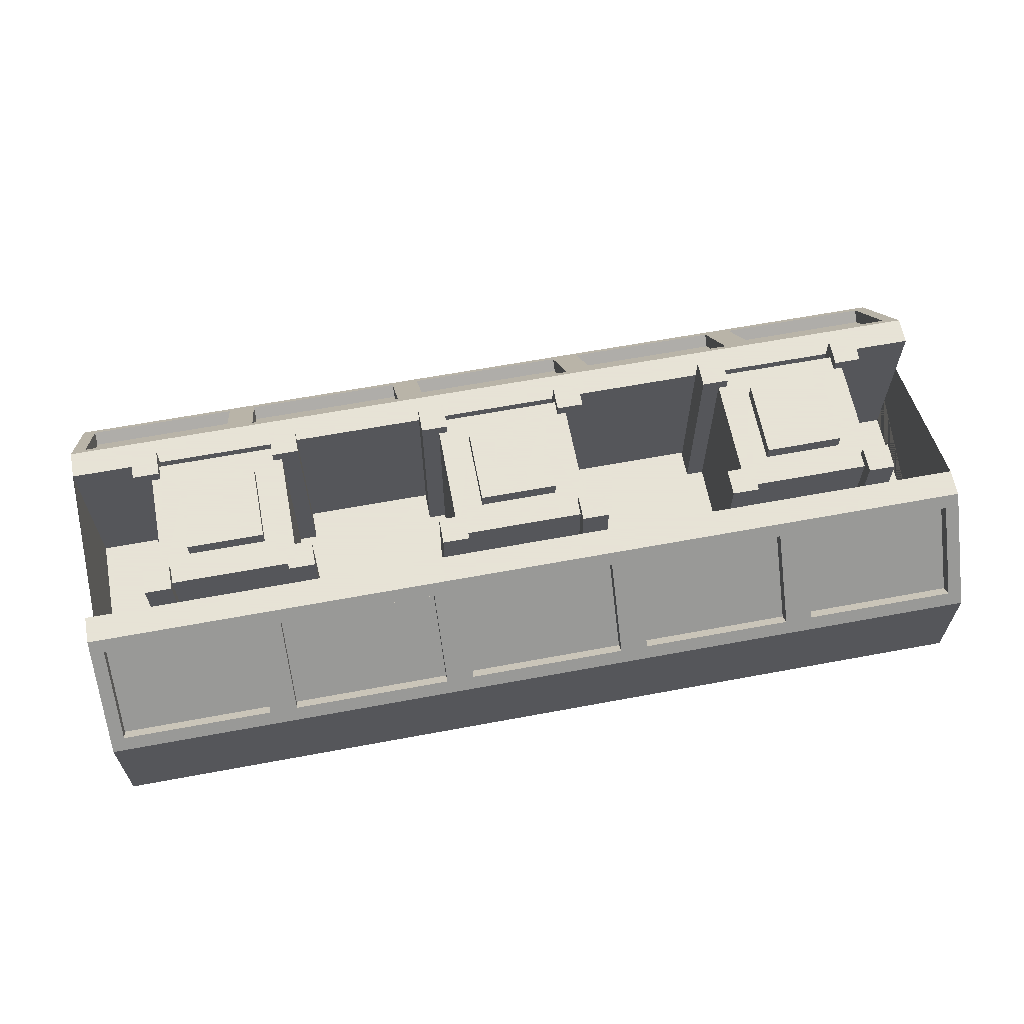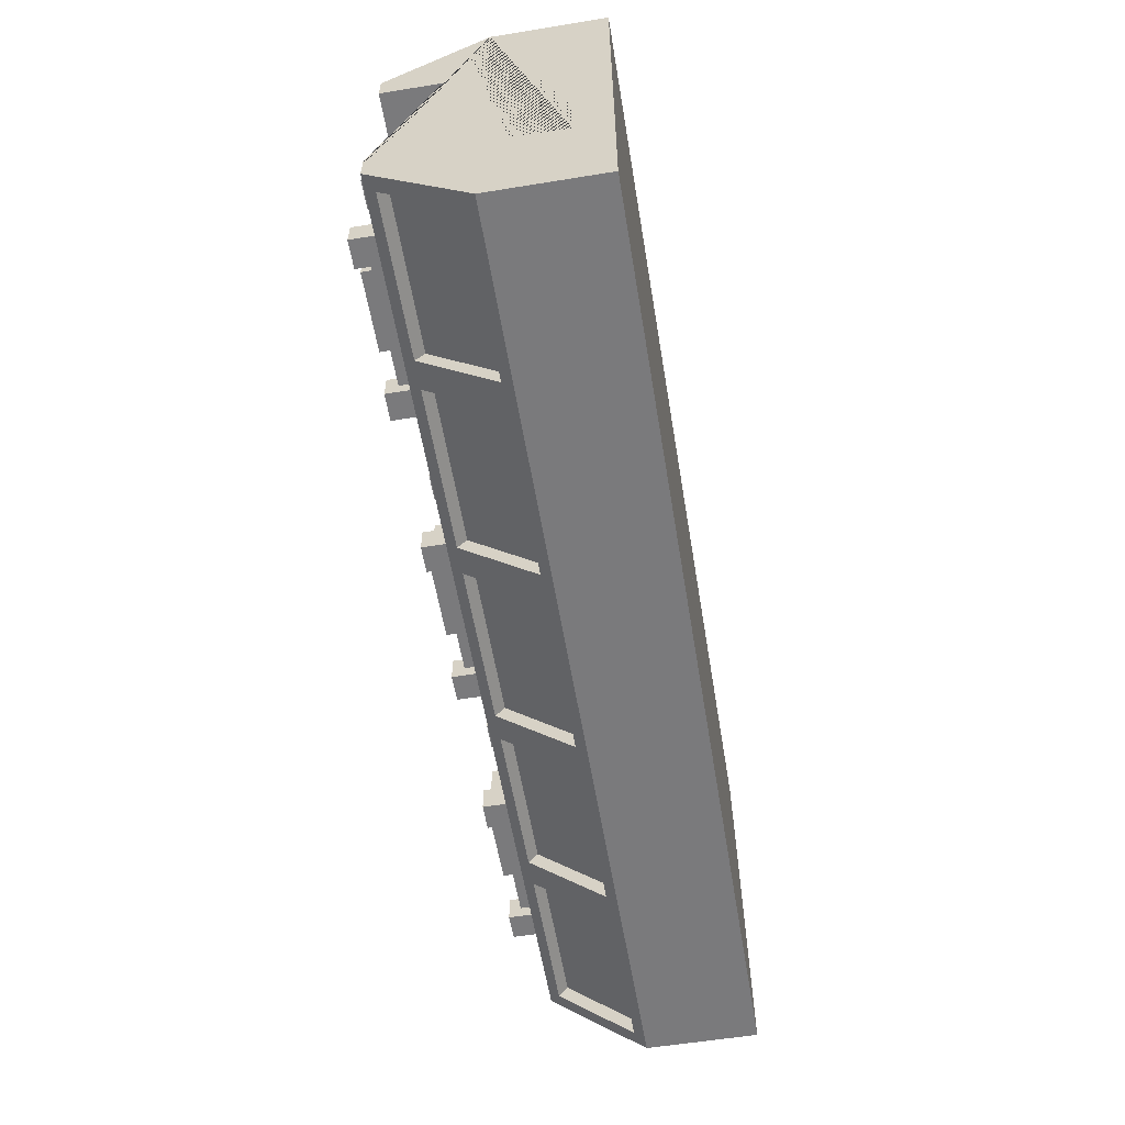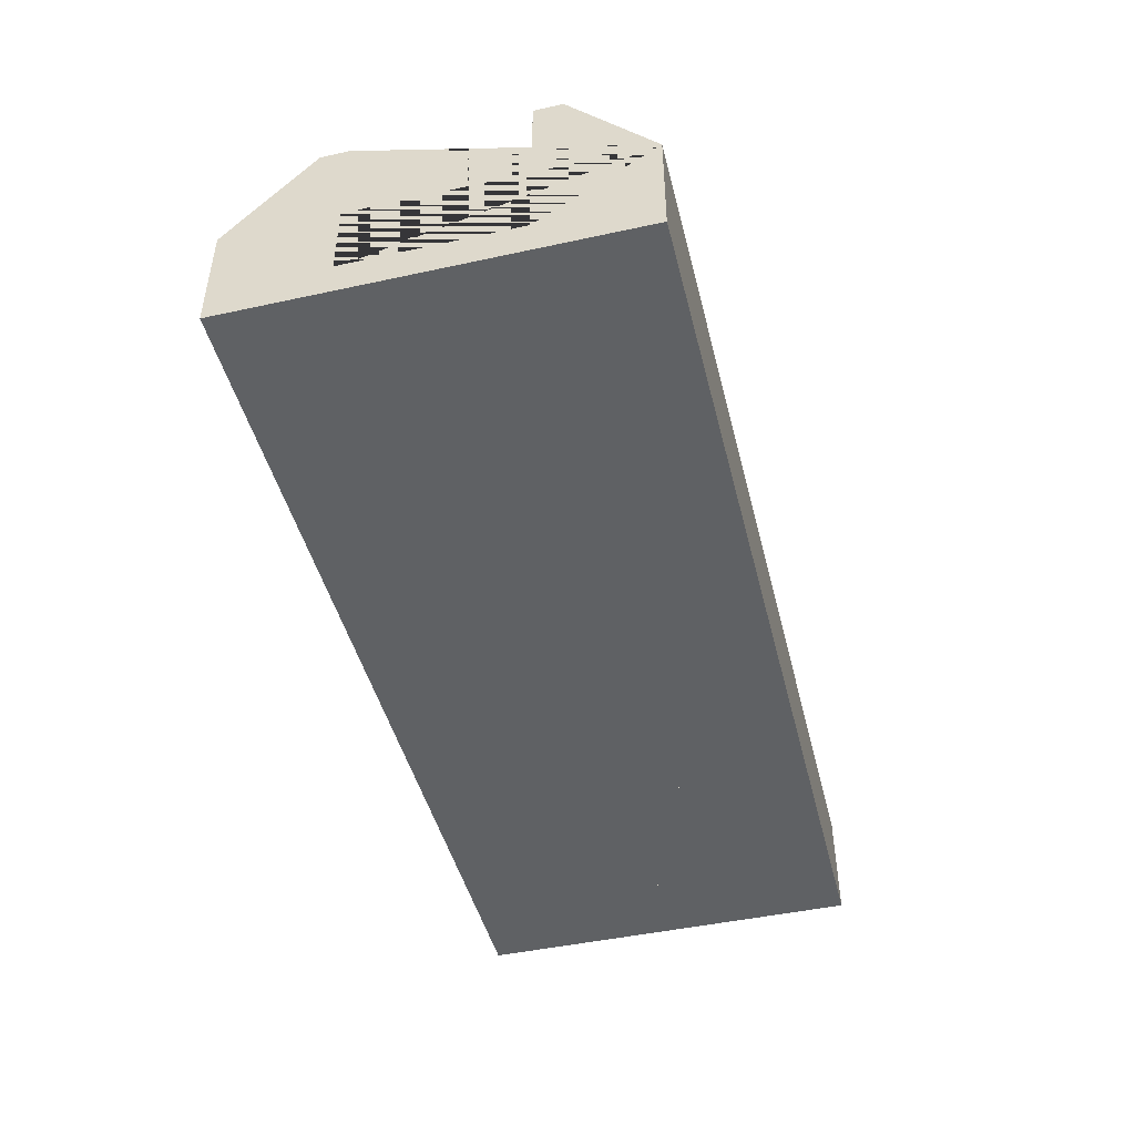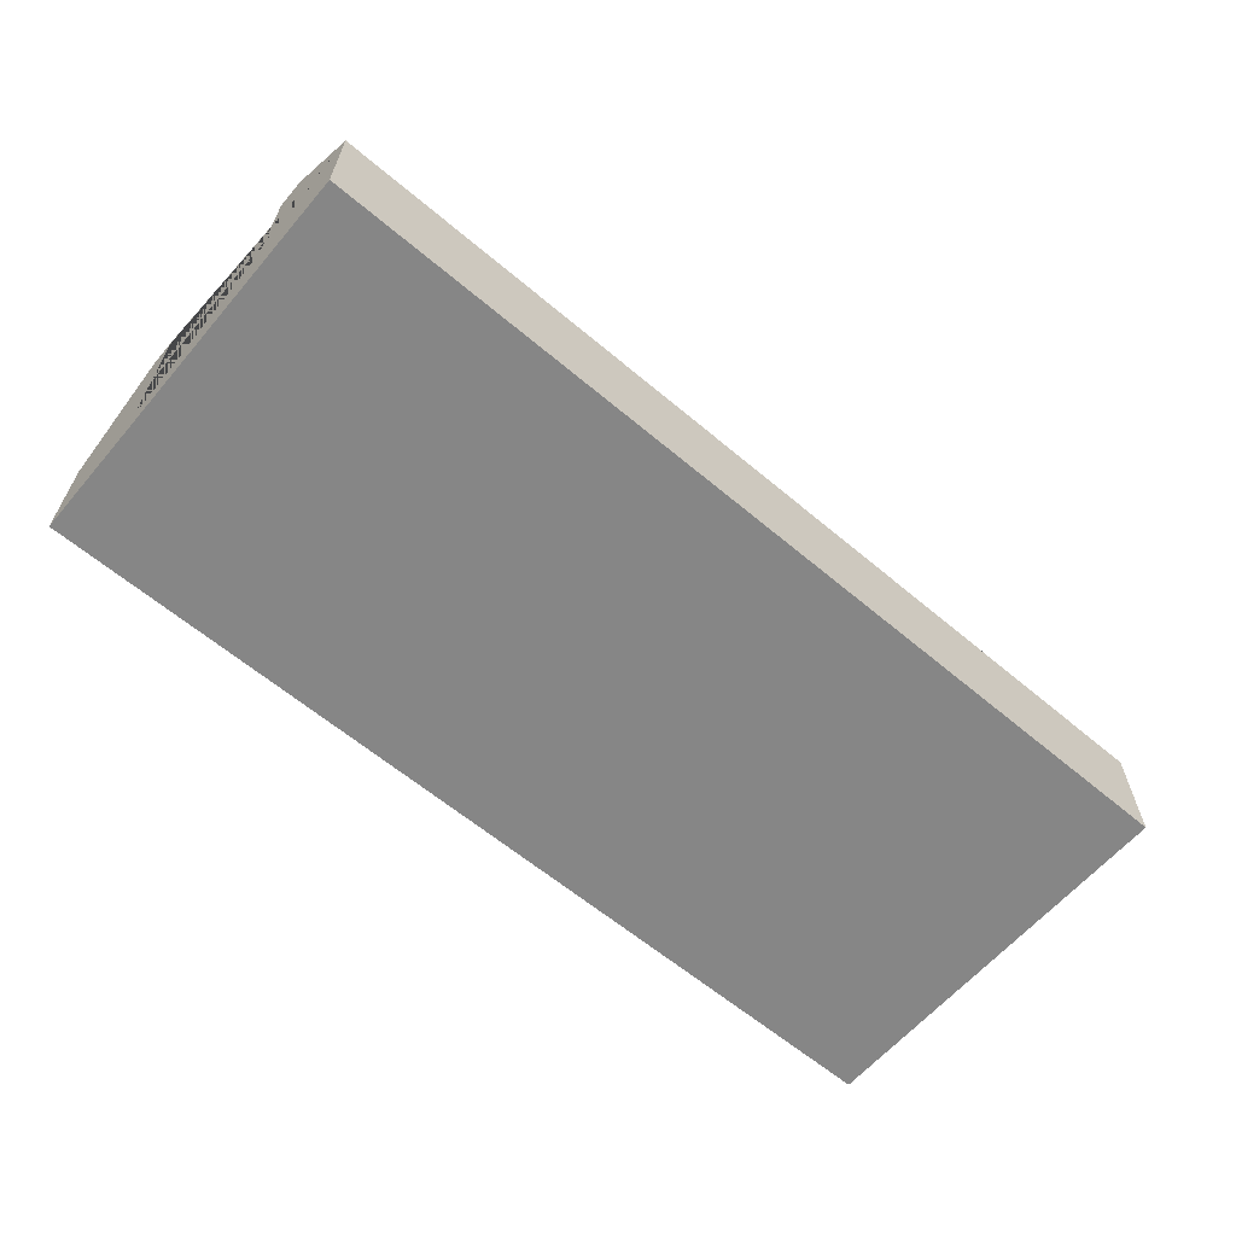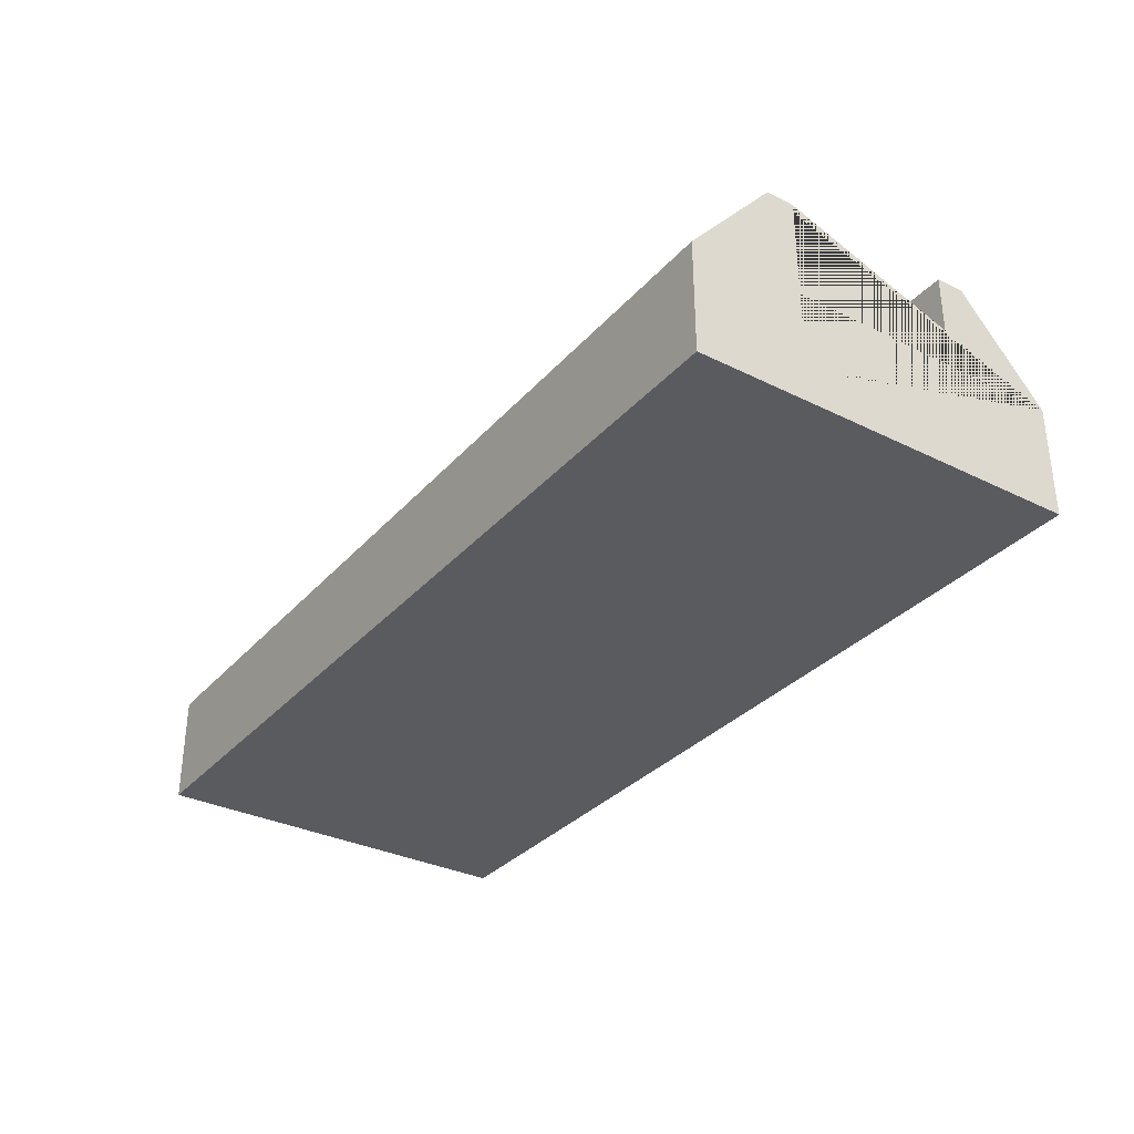
<metadata>
{"format":"obj","ext":"obj","renderer":"f3d","projection":"perspective","resolution":1024,"background":"white","views":[{"elev":62.8,"azim":169.3,"up":"+Z"},{"elev":-58.2,"azim":99.5,"up":"+Y"},{"elev":-46.0,"azim":104.0,"up":"+Z"},{"elev":-62.1,"azim":-40.5,"up":"+Z"},{"elev":-32.8,"azim":-124.4,"up":"+Z"}]}
</metadata>
<code>
g Object__0
v 0.3411 -0.0989 0
v 0.3411 0.0989 0
v 0.3411 -0.0989 0.3236
v 0.3411 0.0989 0.3236
v 0.3153 0.0774 0
v 0.354 0.0774 0
v 0.354 0.1161 0
v 0.3153 0.1161 0
v 0.3153 0.0774 0.3407
v 0.354 0.0774 0.3407
v 0.354 0.1161 0.3407
v 0.3153 0.1161 0.3407
v 0.3841 -0.0559 0.3236
v 0.3841 0.0559 0.3236
v 0.3841 -0.0559 0.3451
v 0.3841 0.0559 0.3451
v -0.66 -0.28 0
v -0.66 0.28 0
v -0.66 -0.28 0.16
v -0.66 0.28 0.16
v 0.3153 -0.0774 0
v 0.354 -0.0774 0
v 0.354 -0.1161 0
v 0.3153 -0.1161 0
v 0.3153 -0.0774 0.3407
v 0.354 -0.0774 0.3407
v 0.354 -0.1161 0.3407
v 0.3153 -0.1161 0.3407
v 0.5389 -0.0989 0
v 0.5389 0.0989 0
v 0.5389 -0.0989 0.3236
v 0.5389 0.0989 0.3236
v 0.5647 0.0774 0
v 0.526 0.0774 0
v 0.526 0.1161 0
v 0.5647 0.1161 0
v 0.5647 0.0774 0.3407
v 0.526 0.0774 0.3407
v 0.526 0.1161 0.3407
v 0.5647 0.1161 0.3407
v 0.4959 -0.0559 0.3236
v 0.4959 0.0559 0.3236
v 0.4959 -0.0559 0.3451
v 0.4959 0.0559 0.3451
v 0.66 -0.28 0
v 0.66 0.28 0
v 0.66 -0.28 0.16
v 0.66 0.28 0.16
v 0.5647 -0.0774 0
v 0.526 -0.0774 0
v 0.526 -0.1161 0
v 0.5647 -0.1161 0
v 0.5647 -0.0774 0.3407
v 0.526 -0.0774 0.3407
v 0.526 -0.1161 0.3407
v 0.5647 -0.1161 0.3407
v -0.66 -0.1596 0.3
v -0.66 0.1596 0.3
v 0.66 -0.1596 0.3
v 0.66 0.1596 0.3
v -0.66 -0.12 0.05
v -0.66 0.12 0.05
v -0.66 -0.12 0.3
v -0.66 0.12 0.3
v 0.66 -0.12 0.3
v 0.66 0.12 0.3
v 0.66 -0.12 0.05
v 0.66 0.12 0.05
v 0.4 0.28 0
v 0.4 -0.28 0
v 0.4 -0.28 0.16
v 0.4 0.28 0.16
v 0.4 -0.1596 0.3
v 0.4 0.1596 0.3
v 0.4 0.12 0.3
v 0.4 -0.12 0.3
v 0.4 -0.12 0.05
v 0.4 0.12 0.05
v 0.13 -0.28 0
v 0.13 0.28 0
v 0.13 -0.28 0.16
v 0.13 0.28 0.16
v 0.13 -0.1596 0.3
v 0.13 0.1596 0.3
v 0.13 0.12 0.3
v 0.13 -0.12 0.3
v 0.13 0.12 0.05
v 0.13 -0.12 0.05
v -0.14 -0.28 0
v -0.14 0.28 0
v -0.14 -0.28 0.16
v -0.14 0.28 0.16
v -0.14 -0.1596 0.3
v -0.14 0.1596 0.3
v -0.14 0.12 0.3
v -0.14 -0.12 0.3
v -0.14 0.12 0.05
v -0.14 -0.12 0.05
v -0.4 -0.28 0
v -0.4 0.28 0
v -0.4 -0.28 0.16
v -0.4 0.28 0.16
v -0.4 -0.1596 0.3
v -0.4 0.1596 0.3
v -0.4 0.12 0.3
v -0.4 -0.12 0.3
v -0.4 0.12 0.05
v -0.4 -0.12 0.05
v 0.64 -0.1726 0.2848
v 0.64 -0.267 0.1752
v 0.42 -0.267 0.1752
v 0.42 -0.1726 0.2848
v 0.64 0.267 0.1752
v 0.64 0.1726 0.2848
v 0.42 0.1726 0.2848
v 0.42 0.267 0.1752
v 0.38 -0.267 0.1752
v 0.15 -0.267 0.1752
v 0.15 -0.1726 0.2848
v 0.38 -0.1726 0.2848
v 0.38 0.1726 0.2848
v 0.15 0.1726 0.2848
v 0.15 0.267 0.1752
v 0.38 0.267 0.1752
v 0.11 -0.267 0.1752
v -0.12 -0.267 0.1752
v -0.12 -0.1726 0.2848
v 0.11 -0.1726 0.2848
v 0.11 0.1726 0.2848
v -0.12 0.1726 0.2848
v -0.12 0.267 0.1752
v 0.11 0.267 0.1752
v -0.16 -0.267 0.1752
v -0.38 -0.267 0.1752
v -0.38 -0.1726 0.2848
v -0.16 -0.1726 0.2848
v -0.64 -0.1726 0.2848
v -0.42 -0.1726 0.2848
v -0.42 -0.267 0.1752
v -0.64 -0.267 0.1752
v -0.16 0.1726 0.2848
v -0.38 0.1726 0.2848
v -0.38 0.267 0.1752
v -0.16 0.267 0.1752
v -0.64 0.267 0.1752
v -0.42 0.267 0.1752
v -0.42 0.1726 0.2848
v -0.64 0.1726 0.2848
v 0.64 -0.1575 0.2718
v 0.64 -0.2518 0.1621
v 0.42 -0.2518 0.1621
v 0.42 -0.1575 0.2718
v 0.64 0.2518 0.1621
v 0.64 0.1575 0.2718
v 0.42 0.1575 0.2718
v 0.42 0.2518 0.1621
v 0.38 -0.2518 0.1621
v 0.15 -0.2518 0.1621
v 0.15 -0.1575 0.2718
v 0.38 -0.1575 0.2718
v 0.38 0.1575 0.2718
v 0.15 0.1575 0.2718
v 0.15 0.2518 0.1621
v 0.38 0.2518 0.1621
v 0.11 -0.2518 0.1621
v -0.12 -0.2518 0.1621
v -0.12 -0.1575 0.2718
v 0.11 -0.1575 0.2718
v 0.11 0.1575 0.2718
v -0.12 0.1575 0.2718
v -0.12 0.2518 0.1621
v 0.11 0.2518 0.1621
v -0.16 -0.2518 0.1621
v -0.38 -0.2518 0.1621
v -0.38 -0.1575 0.2718
v -0.16 -0.1575 0.2718
v -0.64 -0.1575 0.2718
v -0.42 -0.1575 0.2718
v -0.42 -0.2518 0.1621
v -0.64 -0.2518 0.1621
v -0.16 0.1575 0.2718
v -0.38 0.1575 0.2718
v -0.38 0.2518 0.1621
v -0.16 0.2518 0.1621
v -0.64 0.2518 0.1621
v -0.42 0.2518 0.1621
v -0.42 0.1575 0.2718
v -0.64 0.1575 0.2718
v -0.0989 -0.0989 0
v -0.0989 0.0989 0
v -0.0989 -0.0989 0.3236
v -0.0989 0.0989 0.3236
v -0.1247 0.0774 0
v -0.086 0.0774 0
v -0.086 0.1161 0
v -0.1247 0.1161 0
v -0.1247 0.0774 0.3407
v -0.086 0.0774 0.3407
v -0.086 0.1161 0.3407
v -0.1247 0.1161 0.3407
v -0.0559 -0.0559 0.3236
v -0.0559 0.0559 0.3236
v -0.0559 -0.0559 0.3451
v -0.0559 0.0559 0.3451
v -0.1247 -0.0774 0
v -0.086 -0.0774 0
v -0.086 -0.1161 0
v -0.1247 -0.1161 0
v -0.1247 -0.0774 0.3407
v -0.086 -0.0774 0.3407
v -0.086 -0.1161 0.3407
v -0.1247 -0.1161 0.3407
v 0.0989 -0.0989 0
v 0.0989 0.0989 0
v 0.0989 -0.0989 0.3236
v 0.0989 0.0989 0.3236
v 0.1247 0.0774 0
v 0.086 0.0774 0
v 0.086 0.1161 0
v 0.1247 0.1161 0
v 0.1247 0.0774 0.3407
v 0.086 0.0774 0.3407
v 0.086 0.1161 0.3407
v 0.1247 0.1161 0.3407
v 0.0559 -0.0559 0.3236
v 0.0559 0.0559 0.3236
v 0.0559 -0.0559 0.3451
v 0.0559 0.0559 0.3451
v 0.1247 -0.0774 0
v 0.086 -0.0774 0
v 0.086 -0.1161 0
v 0.1247 -0.1161 0
v 0.1247 -0.0774 0.3407
v 0.086 -0.0774 0.3407
v 0.086 -0.1161 0.3407
v 0.1247 -0.1161 0.3407
v 0 -0.0989 0
v 0 -0.0989 0.3236
v 0 -0.0559 0.3451
v 0 -0.0559 0.3236
v 0 0.0989 0
v 0 0.0989 0.3236
v 0 0.0559 0.3451
v 0 0.0559 0.3236
v -0.3411 -0.0989 0
v -0.3411 0.0989 0
v -0.3411 -0.0989 0.3236
v -0.3411 0.0989 0.3236
v -0.3841 -0.0559 0.3236
v -0.3841 0.0559 0.3236
v -0.3841 -0.0559 0.3451
v -0.3841 0.0559 0.3451
v -0.3153 -0.0774 0
v -0.354 -0.0774 0
v -0.354 -0.1161 0
v -0.3153 -0.1161 0
v -0.3153 -0.0774 0.3407
v -0.354 -0.0774 0.3407
v -0.354 -0.1161 0.3407
v -0.3153 -0.1161 0.3407
v -0.5389 -0.0989 0
v -0.5389 0.0989 0
v -0.5389 -0.0989 0.3236
v -0.5389 0.0989 0.3236
v -0.5647 0.0774 0
v -0.526 0.0774 0
v -0.526 0.1161 0
v -0.5647 0.1161 0
v -0.5647 0.0774 0.3407
v -0.526 0.0774 0.3407
v -0.526 0.1161 0.3407
v -0.5647 0.1161 0.3407
v -0.4959 -0.0559 0.3236
v -0.4959 0.0559 0.3236
v -0.4959 -0.0559 0.3451
v -0.4959 0.0559 0.3451
v -0.5647 -0.0774 0
v -0.526 -0.0774 0
v -0.526 -0.1161 0
v -0.5647 -0.1161 0
v -0.5647 -0.0774 0.3407
v -0.526 -0.0774 0.3407
v -0.526 -0.1161 0.3407
v -0.5647 -0.1161 0.3407
v -0.3153 0.0774 0
v -0.354 0.0774 0
v -0.354 0.1161 0
v -0.3153 0.1161 0
v -0.3153 0.0774 0.3407
v -0.354 0.0774 0.3407
v -0.354 0.1161 0.3407
v -0.3153 0.1161 0.3407
f 3 4 2 1
f 8 7 6 5
f 6 10 9 5
f 7 11 10 6
f 12 11 7 8
f 9 12 8 5
f 10 11 12 9
f 13 14 4 3
f 15 16 14 13
f 22 23 24 21
f 25 26 22 21
f 26 27 23 22
f 23 27 28 24
f 24 28 25 21
f 28 27 26 25
f 30 32 31 29
f 34 35 36 33
f 37 38 34 33
f 38 39 35 34
f 35 39 40 36
f 36 40 37 33
f 40 39 38 37
f 32 42 41 31
f 42 44 43 41
f 52 51 50 49
f 50 54 53 49
f 51 55 54 50
f 56 55 51 52
f 53 56 52 49
f 54 55 56 53
f 19 57 63 61 62 64 58 20 18 17
f 48 60 66 68 67 65 59 47 45 46
f 70 69 46 45
f 71 70 45 47
f 69 72 48 46
f 152 151 150 149
f 156 155 154 153
f 60 74 75 66
f 76 73 59 65
f 78 77 67 68
f 67 77 76 65
f 75 78 68 66
f 70 79 80 69
f 71 81 79 70
f 69 80 82 72
f 160 159 158 157
f 164 163 162 161
f 84 85 75 74
f 76 86 83 73
f 78 87 88 77
f 77 88 86 76
f 75 85 87 78
f 79 89 90 80
f 81 91 89 79
f 80 90 92 82
f 168 167 166 165
f 172 171 170 169
f 84 94 95 85
f 86 96 93 83
f 87 97 98 88
f 88 98 96 86
f 85 95 97 87
f 89 99 100 90
f 18 100 99 17
f 91 101 99 89
f 17 99 101 19
f 90 100 102 92
f 20 102 100 18
f 176 175 174 173
f 180 179 178 177
f 184 183 182 181
f 188 187 186 185
f 94 104 105 95
f 64 105 104 58
f 96 106 103 93
f 57 103 106 63
f 97 107 108 98
f 61 108 107 62
f 98 108 106 96
f 63 106 108 61
f 95 105 107 97
f 62 107 105 64
f 109 59 73 112
f 59 109 110 47
f 47 110 111 71
f 111 112 73 71
f 116 113 48 72
f 113 114 60 48
f 74 60 114 115
f 74 115 116 72
f 73 120 117 71
f 71 117 118 81
f 118 119 83 81
f 120 73 83 119
f 124 121 74 72
f 84 74 121 122
f 84 122 123 82
f 123 124 72 82
f 83 128 125 81
f 125 126 91 81
f 126 127 93 91
f 83 93 127 128
f 132 129 84 82
f 130 94 84 129
f 94 130 131 92
f 92 131 132 82
f 93 136 133 91
f 133 134 101 91
f 134 135 103 101
f 93 103 135 136
f 140 137 57 19
f 103 57 137 138
f 103 138 139 101
f 139 140 19 101
f 144 141 94 92
f 142 104 94 141
f 104 142 143 102
f 102 143 144 92
f 58 148 145 20
f 20 145 146 102
f 146 147 104 102
f 148 58 104 147
f 149 109 112 152
f 110 109 149 150
f 111 110 150 151
f 152 112 111 151
f 153 113 116 156
f 154 114 113 153
f 115 114 154 155
f 116 115 155 156
f 117 120 160 157
f 118 117 157 158
f 159 119 118 158
f 160 120 119 159
f 161 121 124 164
f 122 121 161 162
f 123 122 162 163
f 164 124 123 163
f 125 128 168 165
f 166 126 125 165
f 167 127 126 166
f 128 127 167 168
f 169 129 132 172
f 170 130 129 169
f 131 130 170 171
f 132 131 171 172
f 133 136 176 173
f 174 134 133 173
f 175 135 134 174
f 136 135 175 176
f 177 137 140 180
f 138 137 177 178
f 139 138 178 179
f 180 140 139 179
f 181 141 144 184
f 182 142 141 181
f 143 142 182 183
f 144 143 183 184
f 145 148 188 185
f 146 145 185 186
f 187 147 146 186
f 188 148 147 187
f 191 192 190 189
f 196 195 194 193
f 194 198 197 193
f 195 199 198 194
f 200 199 195 196
f 197 200 196 193
f 198 199 200 197
f 201 202 192 191
f 203 204 202 201
f 206 207 208 205
f 209 210 206 205
f 210 211 207 206
f 207 211 212 208
f 208 212 209 205
f 212 211 210 209
f 190 241 237 189
f 189 237 238 191
f 192 242 241 190
f 203 239 243 204
f 240 201 191 238
f 202 244 242 192
f 201 240 239 203
f 204 243 244 202
f 214 216 215 213
f 218 219 220 217
f 221 222 218 217
f 222 223 219 218
f 219 223 224 220
f 220 224 221 217
f 224 223 222 221
f 216 226 225 215
f 226 228 227 225
f 232 231 230 229
f 230 234 233 229
f 231 235 234 230
f 236 235 231 232
f 233 236 232 229
f 234 235 236 233
f 237 241 214 213
f 238 237 213 215
f 241 242 216 214
f 243 239 227 228
f 215 225 240 238
f 242 244 226 216
f 239 240 225 227
f 244 243 228 226
f 29 31 3 1
f 31 41 13 3
f 41 43 15 13
f 43 44 16 15
f 44 42 14 16
f 42 32 4 14
f 32 30 2 4
f 30 29 1 2
f 246 248 247 245
f 248 250 249 247
f 250 252 251 249
f 256 255 254 253
f 254 258 257 253
f 255 259 258 254
f 260 259 255 256
f 257 260 256 253
f 258 259 260 257
f 263 264 262 261
f 268 267 266 265
f 266 270 269 265
f 267 271 270 266
f 272 271 267 268
f 269 272 268 265
f 270 271 272 269
f 273 274 264 263
f 275 276 274 273
f 278 279 280 277
f 281 282 278 277
f 282 283 279 278
f 279 283 284 280
f 280 284 281 277
f 284 283 282 281
f 247 263 261 245
f 249 273 263 247
f 251 275 273 249
f 252 276 275 251
f 250 274 276 252
f 248 264 274 250
f 246 262 264 248
f 245 261 262 246
f 286 287 288 285
f 289 290 286 285
f 290 291 287 286
f 287 291 292 288
f 288 292 289 285
f 292 291 290 289

</code>
